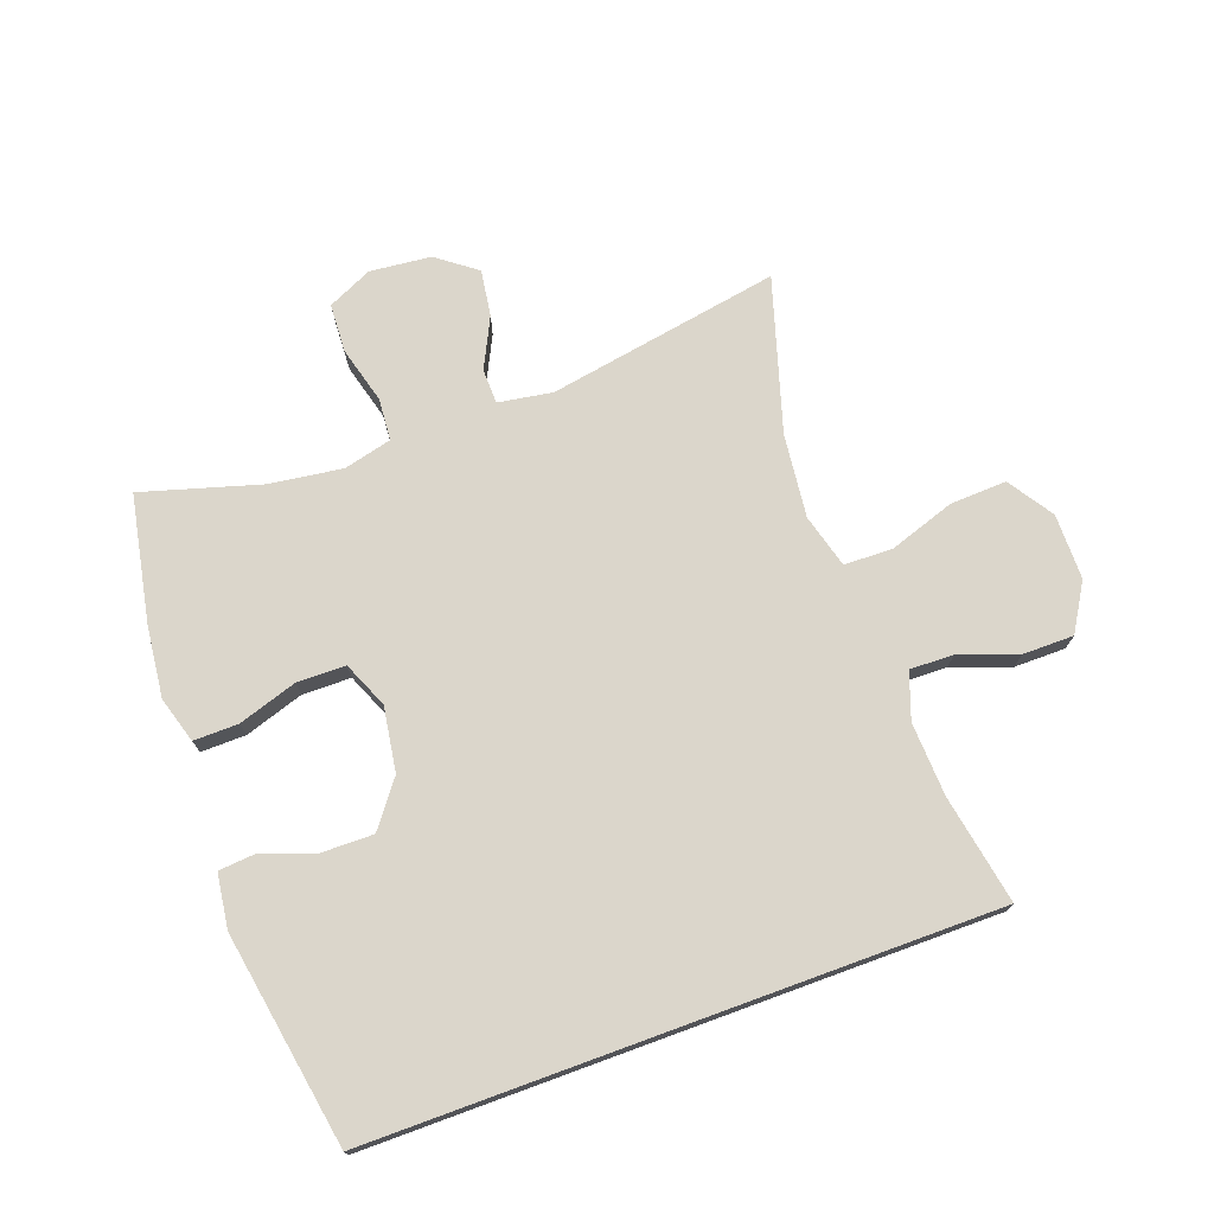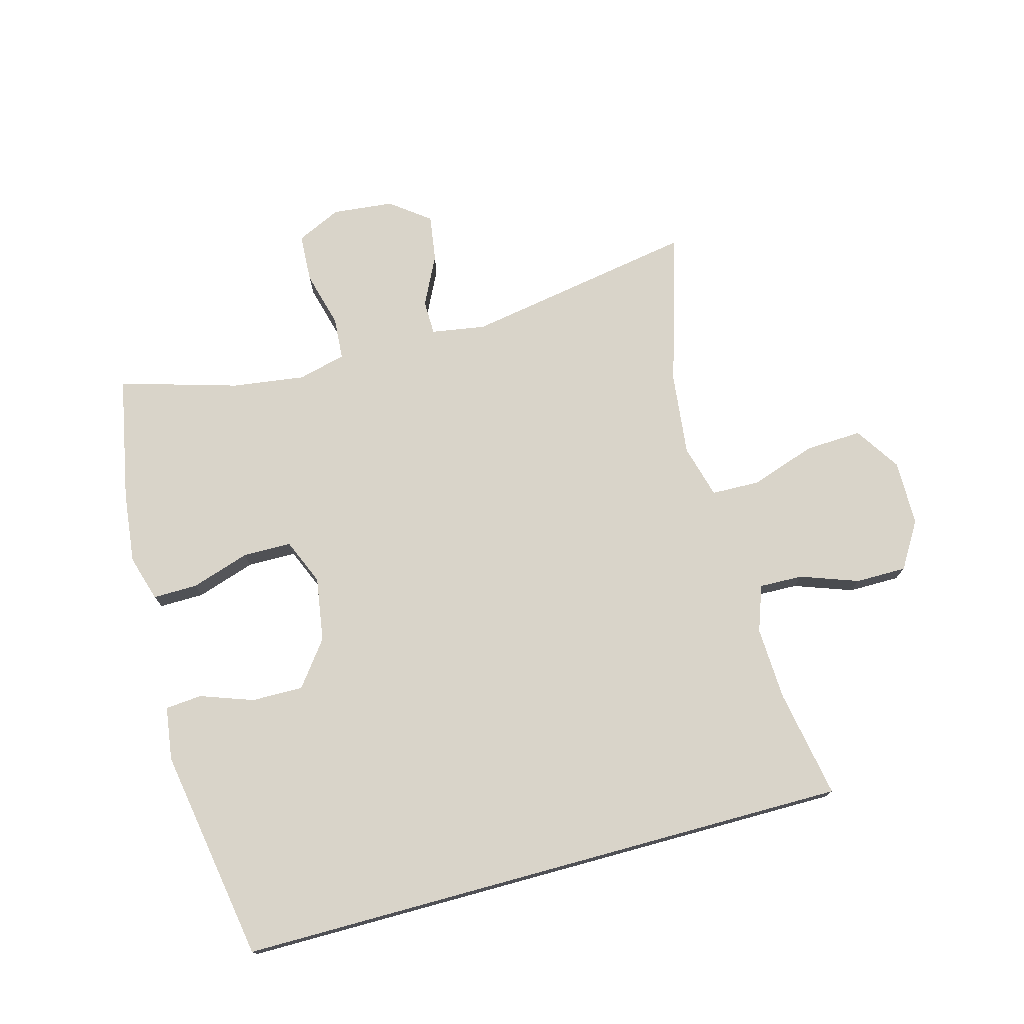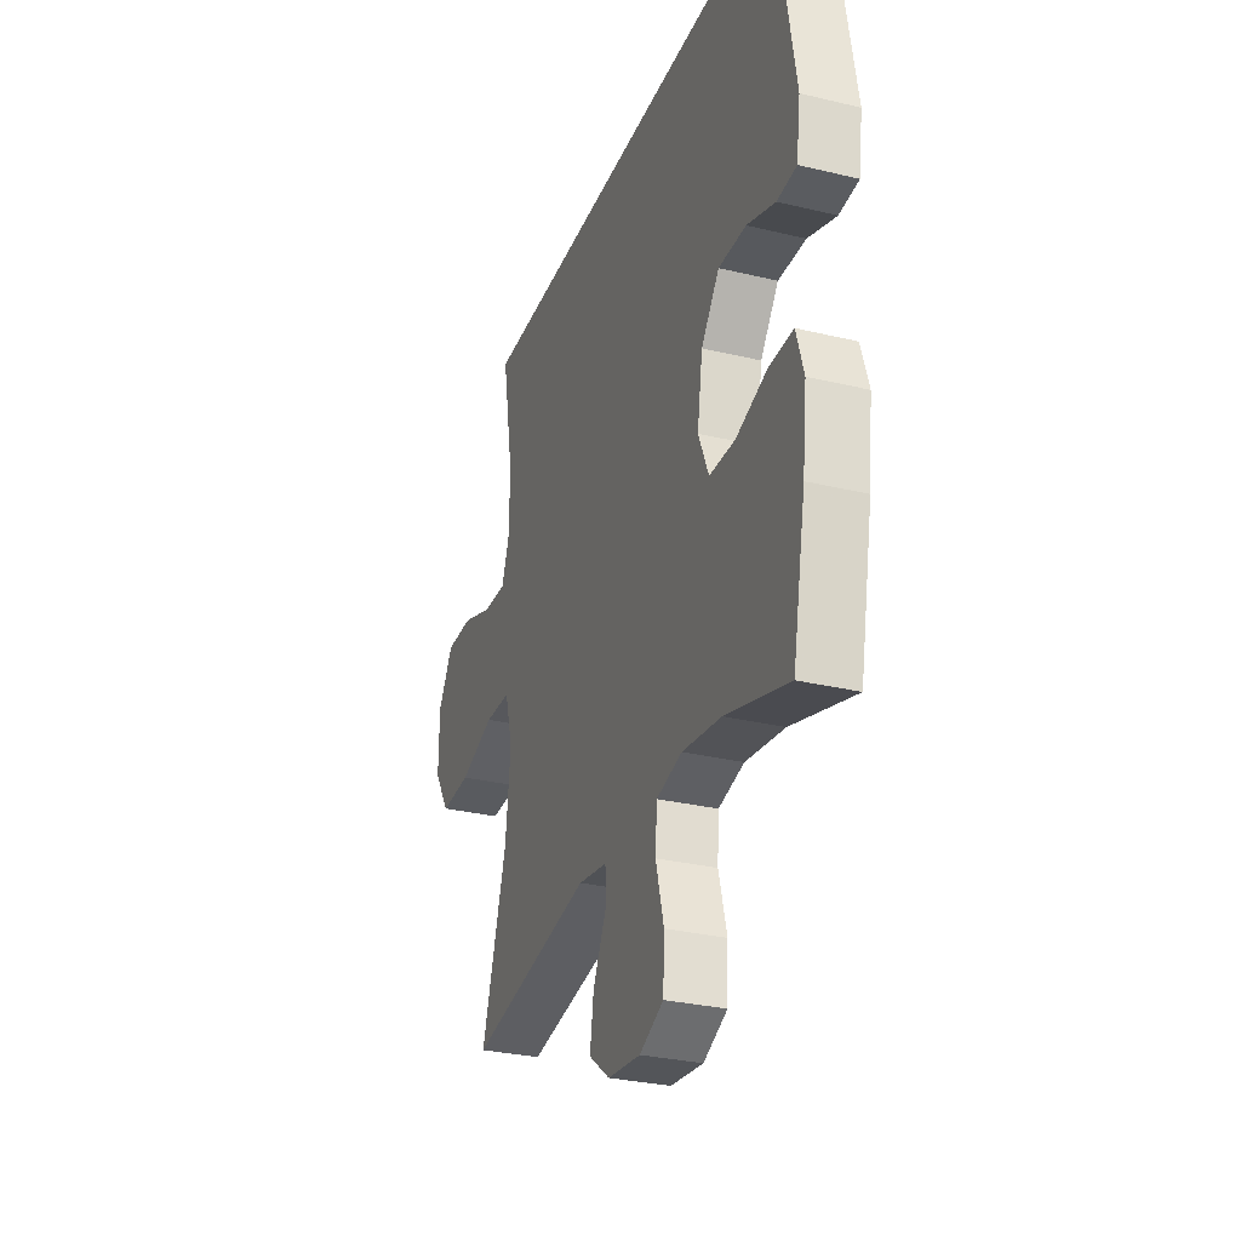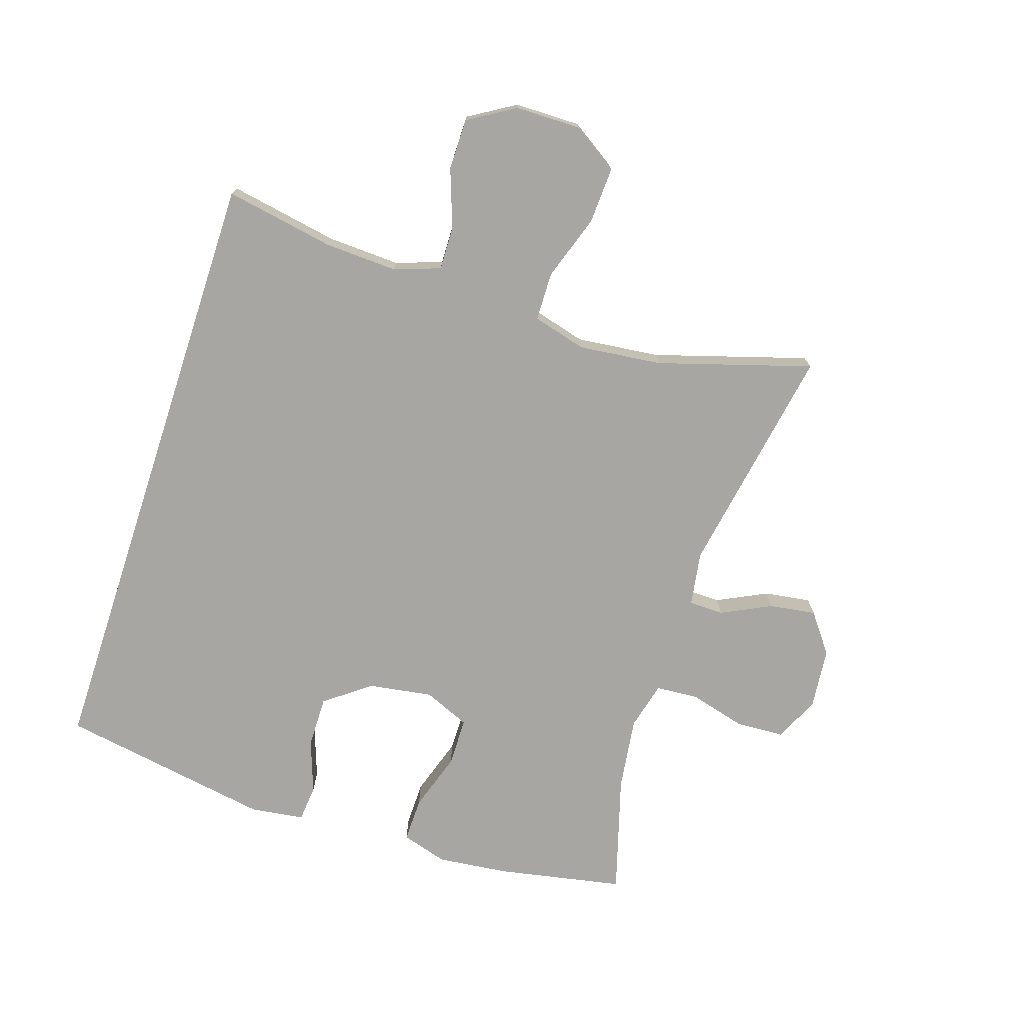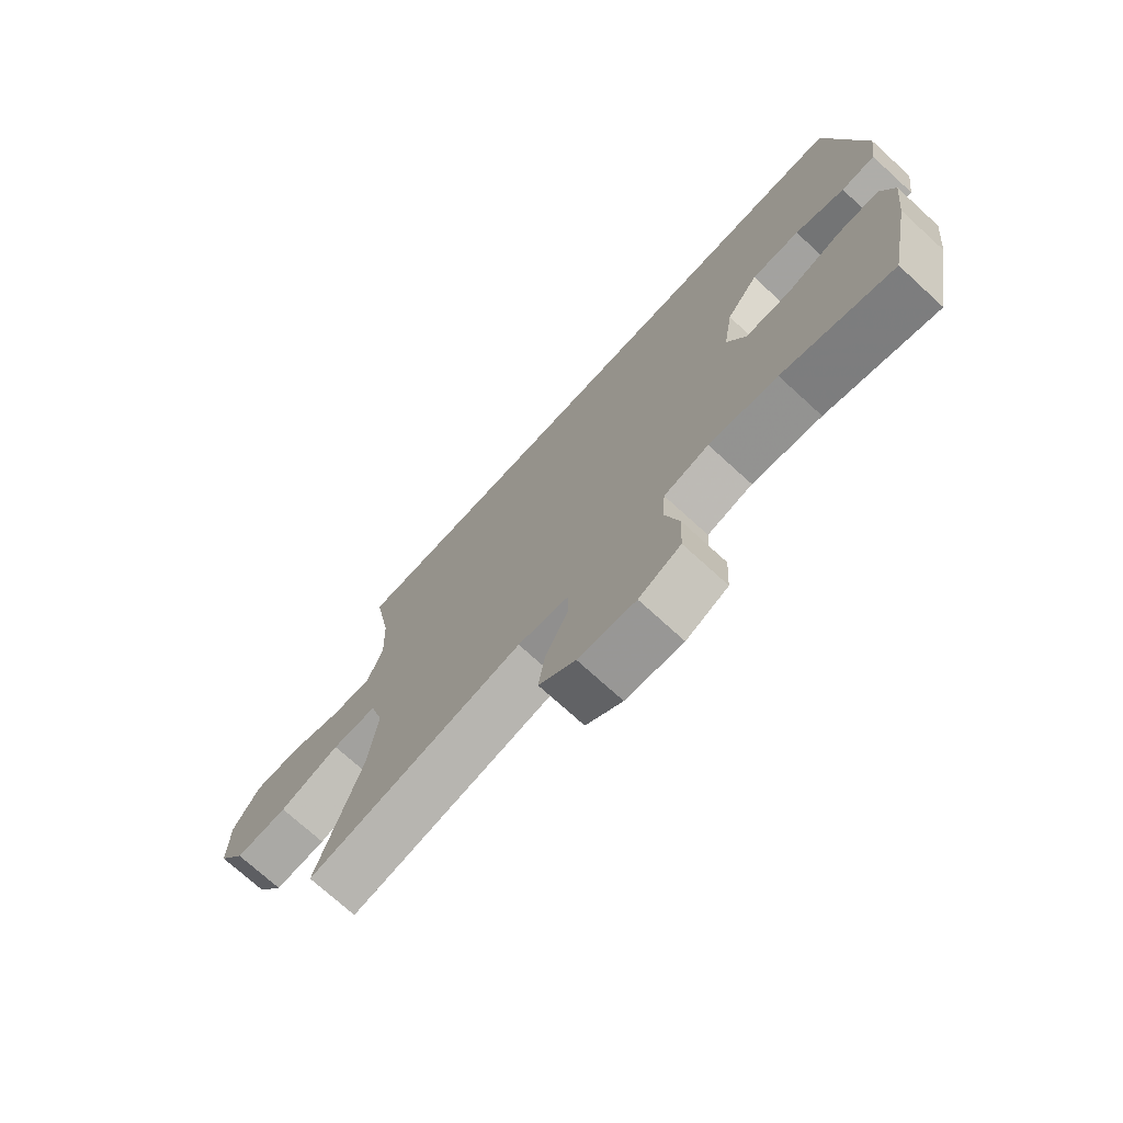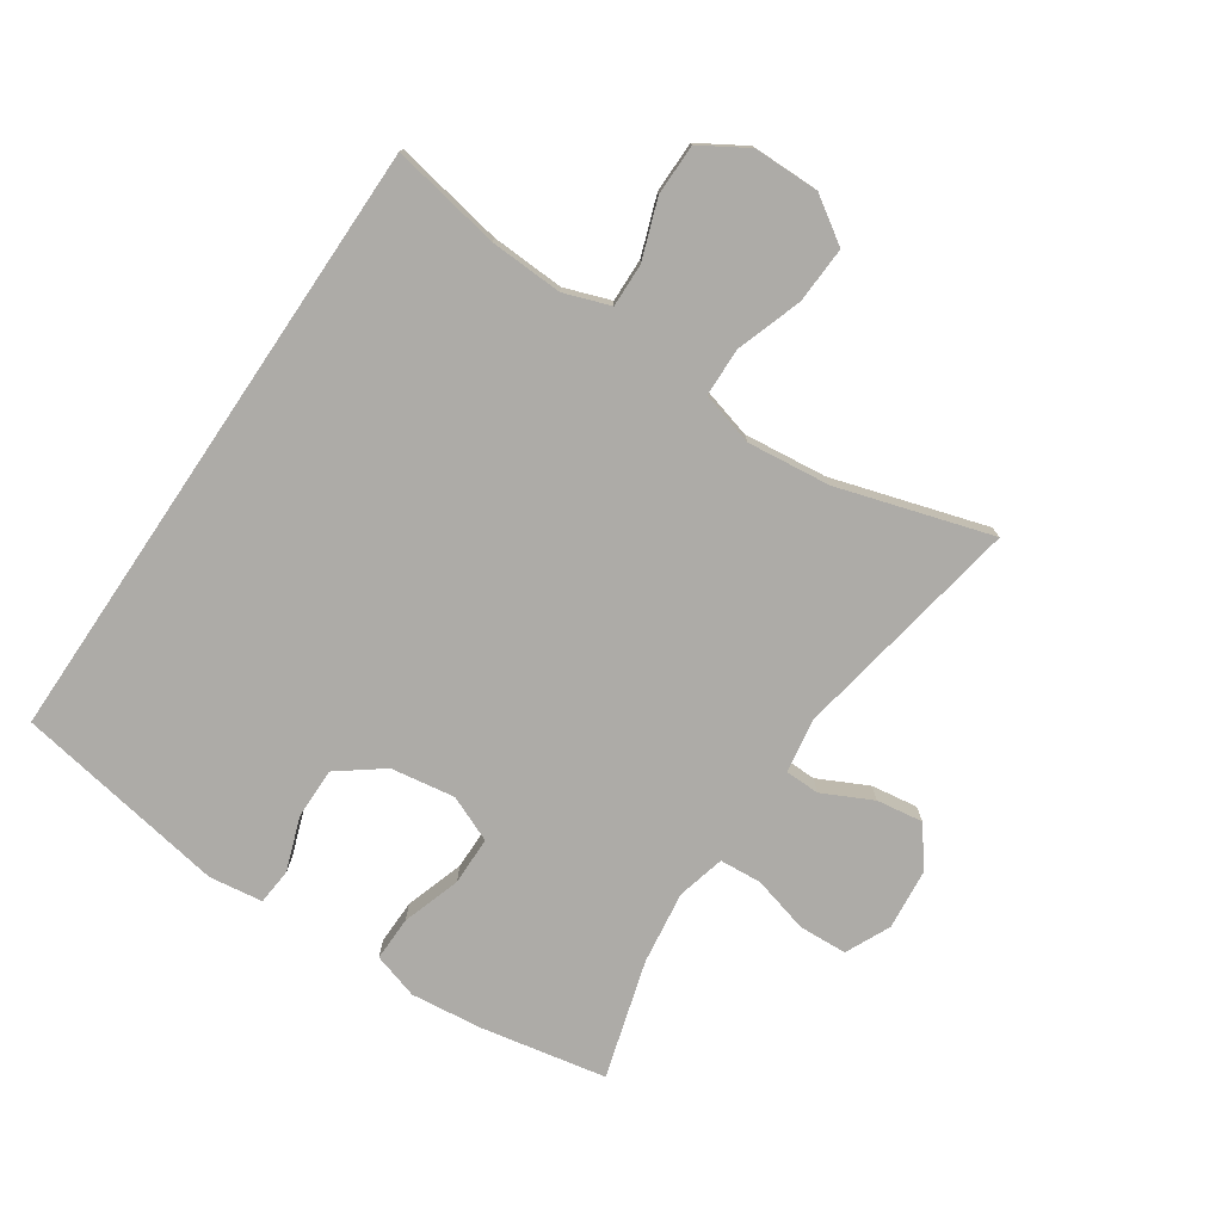
<metadata>
{"format":"obj","ext":"obj","renderer":"f3d","projection":"perspective","resolution":1024,"background":"white","views":[{"elev":73.6,"azim":-20.1,"up":"+Y"},{"elev":74.9,"azim":-15.3,"up":"+Y"},{"elev":-29.8,"azim":-109.4,"up":"+Z"},{"elev":-74.3,"azim":71.8,"up":"+Y"},{"elev":-73.2,"azim":-132.4,"up":"+Z"},{"elev":-76.4,"azim":55.9,"up":"+Y"}]}
</metadata>
<code>
v 0.474 0.07 0.5
v 0.443 0.07 0.327
v 0.438 0.07 0.211
v 0.464 0.07 0.138
v 0.533 0.07 0.14
v 0.625 0.07 0.173
v 0.706 0.07 0.173
v 0.751 0.07 0.099
v 0.752 0.07 -0.005
v 0.705 0.07 -0.077
v 0.615 0.07 -0.073
v 0.511 0.07 -0.038
v 0.434 0.07 -0.04
v 0.411 0.07 -0.125
v 0.426 0.07 -0.257
v 0.5 0.07 -0.5
v 0.131 0.07 -0.436
v 0.045 0.07 -0.45
v 0.044 0.07 -0.505
v 0.083 0.07 -0.584
v 0.094 0.07 -0.658
v 0.032 0.07 -0.705
v -0.065 0.07 -0.715
v -0.136 0.07 -0.682
v -0.14 0.07 -0.605
v -0.116 0.07 -0.515
v -0.121 0.07 -0.448
v -0.197 0.07 -0.429
v -0.313 0.07 -0.445
v -0.5 0.07 -0.5
v -0.539 0.07 -0.301
v -0.552 0.07 -0.187
v -0.53 0.07 -0.114
v -0.459 0.07 -0.115
v -0.366 0.07 -0.145
v -0.289 0.07 -0.144
v -0.258 0.07 -0.071
v -0.274 0.07 0.031
v -0.328 0.07 0.102
v -0.41 0.07 0.101
v -0.494 0.07 0.071
v -0.552 0.07 0.076
v -0.564 0.07 0.161
v -0.507 0.07 0.5
v 0.474 0 0.5
v 0.443 0 0.327
v 0.438 0 0.211
v 0.464 0 0.138
v 0.533 0 0.14
v 0.625 0 0.173
v 0.706 0 0.173
v 0.751 0 0.099
v 0.752 0 -0.005
v 0.705 0 -0.077
v 0.615 0 -0.073
v 0.511 0 -0.038
v 0.434 0 -0.04
v 0.411 0 -0.125
v 0.426 0 -0.257
v 0.5 0 -0.5
v 0.131 0 -0.436
v 0.045 0 -0.45
v 0.044 0 -0.505
v 0.083 0 -0.584
v 0.094 0 -0.658
v 0.032 0 -0.705
v -0.065 0 -0.715
v -0.136 0 -0.682
v -0.14 0 -0.605
v -0.116 0 -0.515
v -0.121 0 -0.448
v -0.197 0 -0.429
v -0.313 0 -0.445
v -0.5 0 -0.5
v -0.539 0 -0.301
v -0.552 0 -0.187
v -0.53 0 -0.114
v -0.459 0 -0.115
v -0.366 0 -0.145
v -0.289 0 -0.144
v -0.258 0 -0.071
v -0.274 0 0.031
v -0.328 0 0.102
v -0.41 0 0.101
v -0.494 0 0.071
v -0.552 0 0.076
v -0.564 0 0.161
v -0.507 0 0.5
f 43 44 1 2
f 40 41 42 43
f 39 40 43 2
f 38 39 2 3
f 37 38 3 4
f 36 37 4 5
f 32 33 34 35
f 32 35 36
f 29 30 31 32
f 28 29 32 36
f 27 28 36 5
f 23 24 25 26
f 19 20 21 22
f 18 19 22 23
f 15 16 17
f 14 15 17 18
f 13 14 18
f 9 10 11 12
f 9 12 13
f 8 9 13
f 7 8 13
f 6 7 13
f 5 6 13 18
f 18 23 26 27
f 5 18 27
f 46 45 88 87
f 87 86 85 84
f 46 87 84 83
f 47 46 83 82
f 48 47 82 81
f 49 48 81 80
f 79 78 77 76
f 80 79 76
f 76 75 74 73
f 80 76 73 72
f 49 80 72 71
f 70 69 68 67
f 66 65 64 63
f 67 66 63 62
f 61 60 59
f 62 61 59 58
f 62 58 57
f 56 55 54 53
f 57 56 53
f 57 53 52
f 57 52 51
f 57 51 50
f 62 57 50 49
f 71 70 67 62
f 71 62 49
f 1 45 46 2
f 2 46 47 3
f 3 47 48 4
f 4 48 49 5
f 5 49 50 6
f 6 50 51 7
f 7 51 52 8
f 8 52 53 9
f 9 53 54 10
f 10 54 55 11
f 11 55 56 12
f 12 56 57 13
f 13 57 58 14
f 14 58 59 15
f 15 59 60 16
f 16 60 61 17
f 17 61 62 18
f 18 62 63 19
f 19 63 64 20
f 20 64 65 21
f 21 65 66 22
f 22 66 67 23
f 23 67 68 24
f 24 68 69 25
f 25 69 70 26
f 26 70 71 27
f 27 71 72 28
f 28 72 73 29
f 29 73 74 30
f 30 74 75 31
f 31 75 76 32
f 32 76 77 33
f 33 77 78 34
f 34 78 79 35
f 35 79 80 36
f 36 80 81 37
f 37 81 82 38
f 38 82 83 39
f 39 83 84 40
f 40 84 85 41
f 41 85 86 42
f 42 86 87 43
f 43 87 88 44
f 44 88 45 1

</code>
